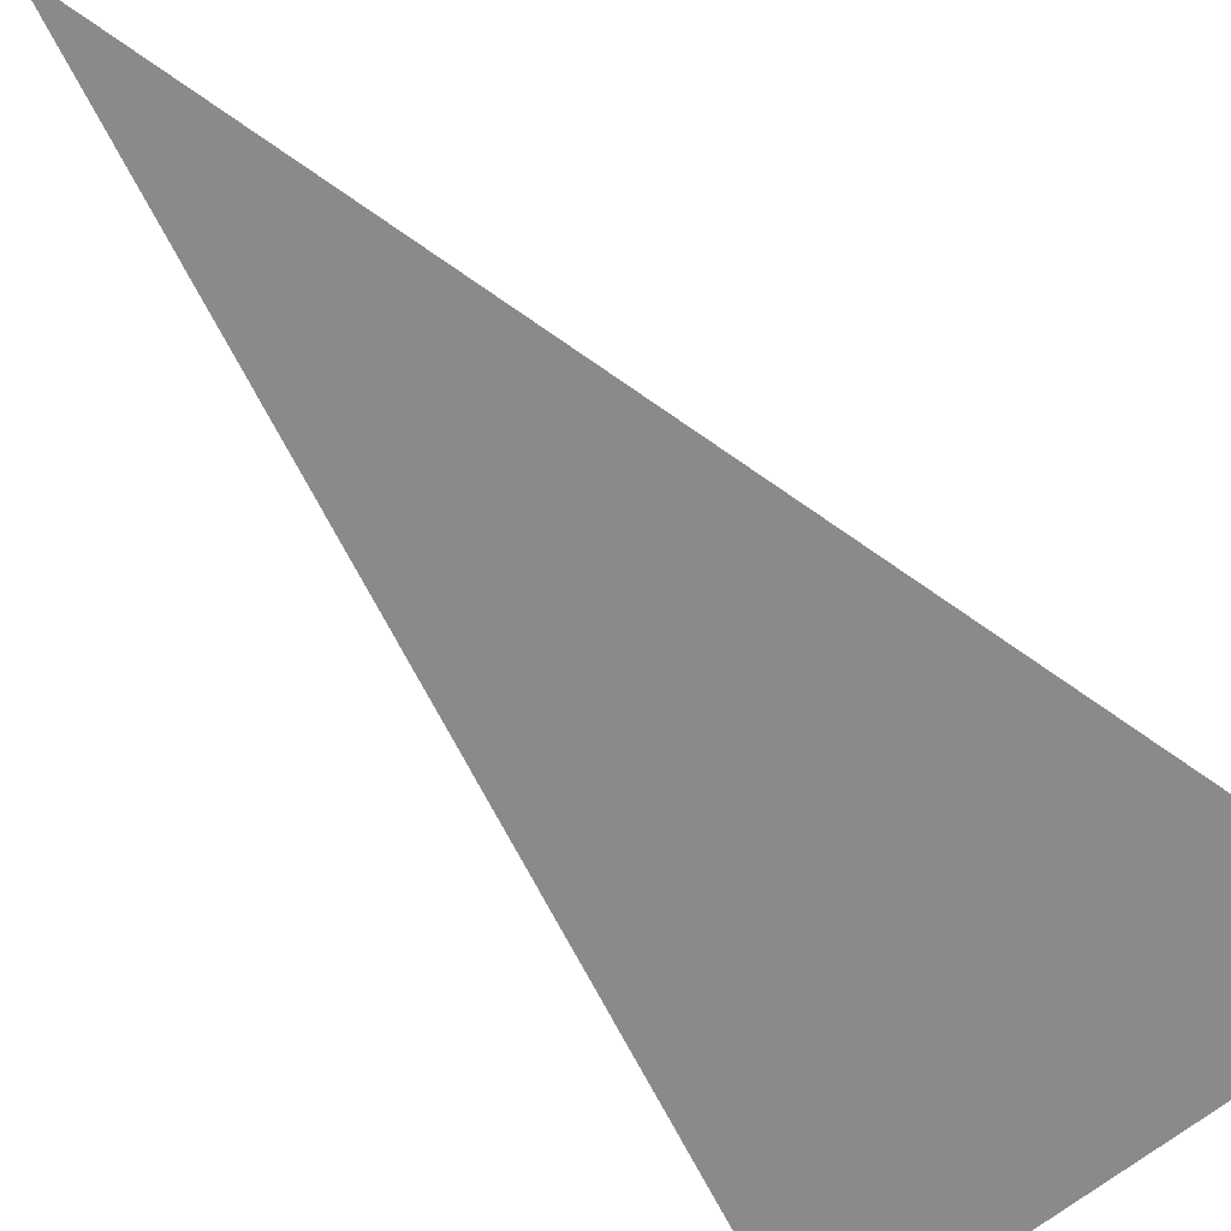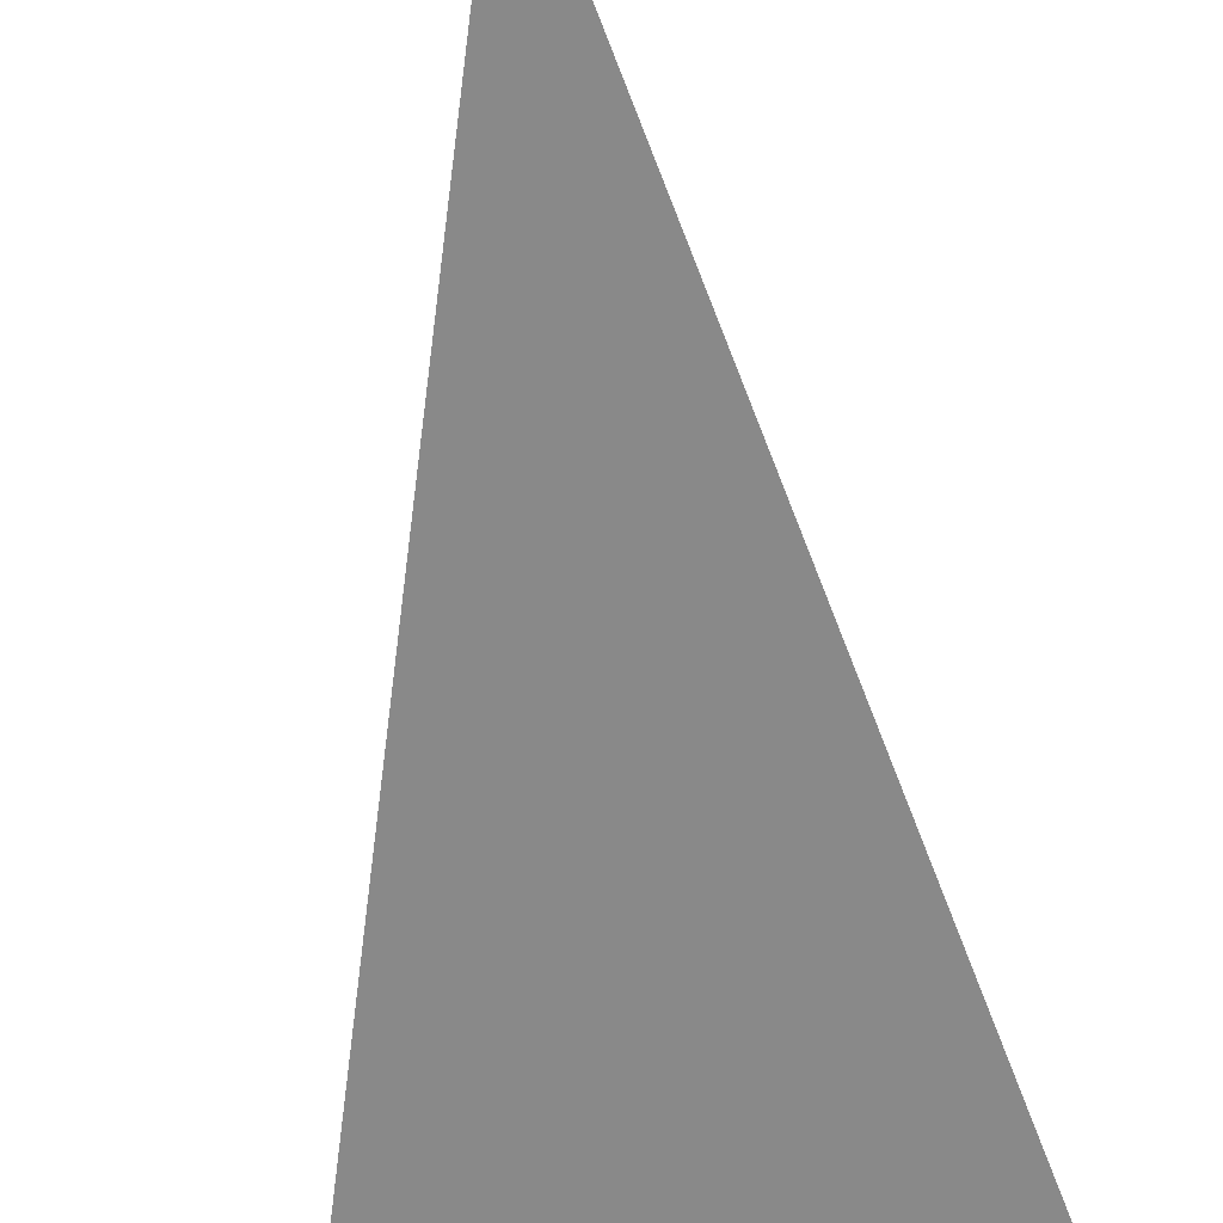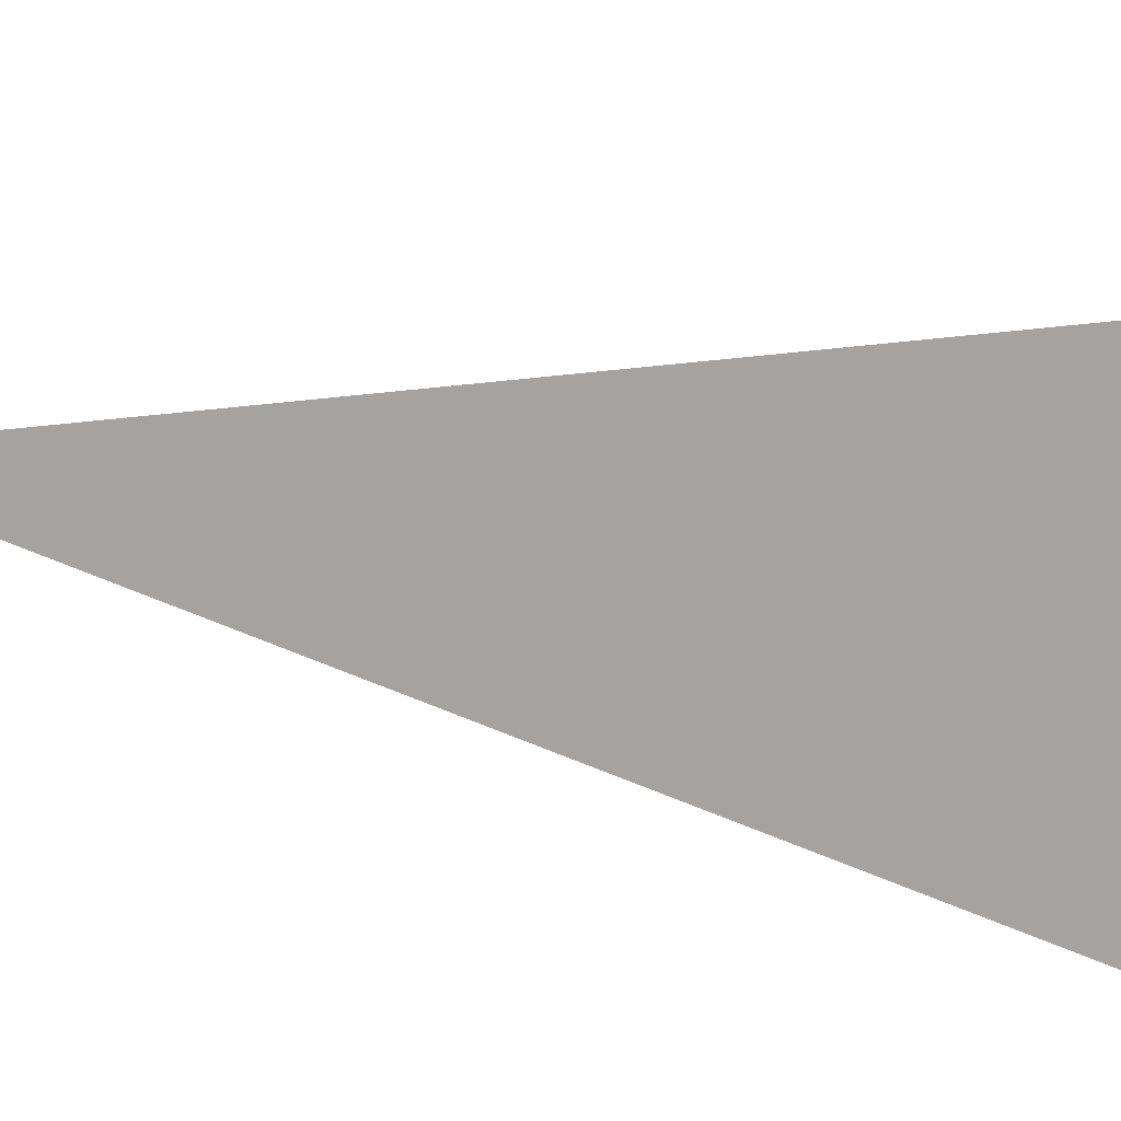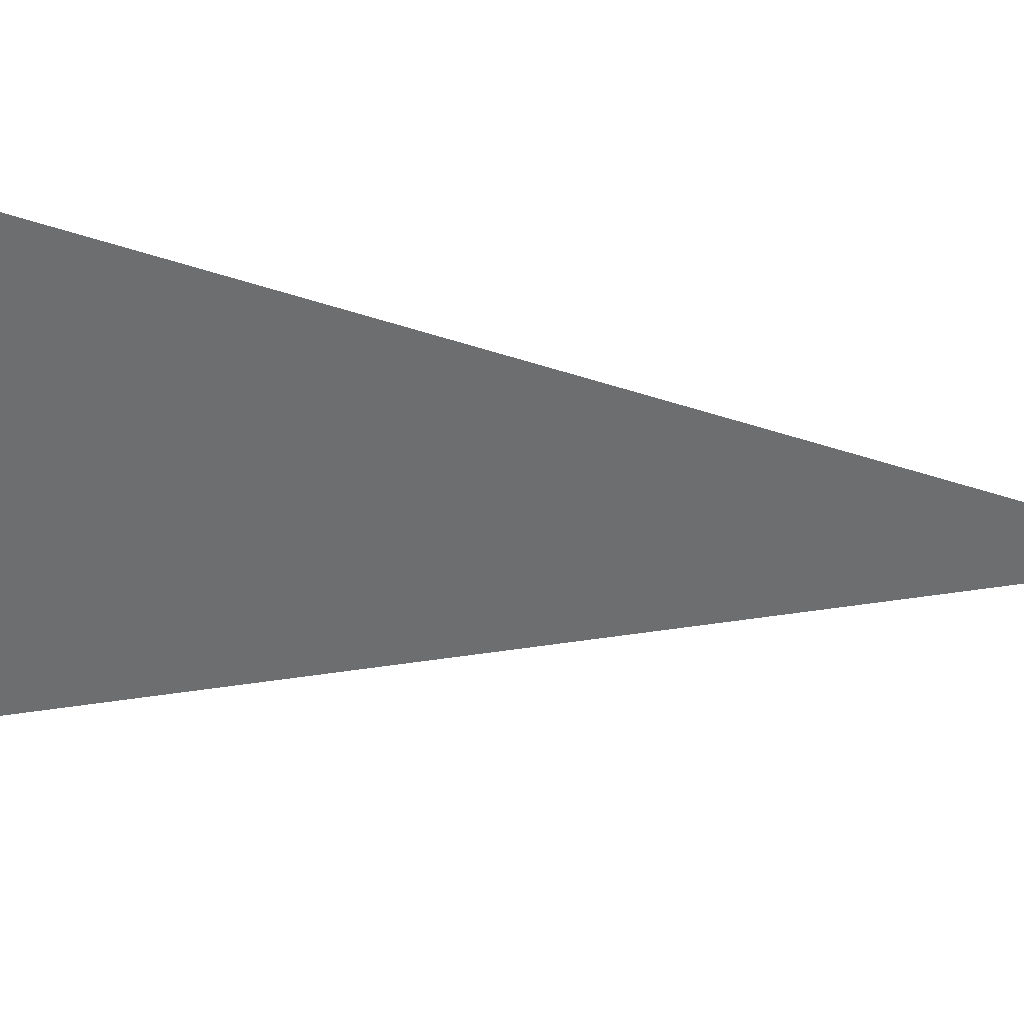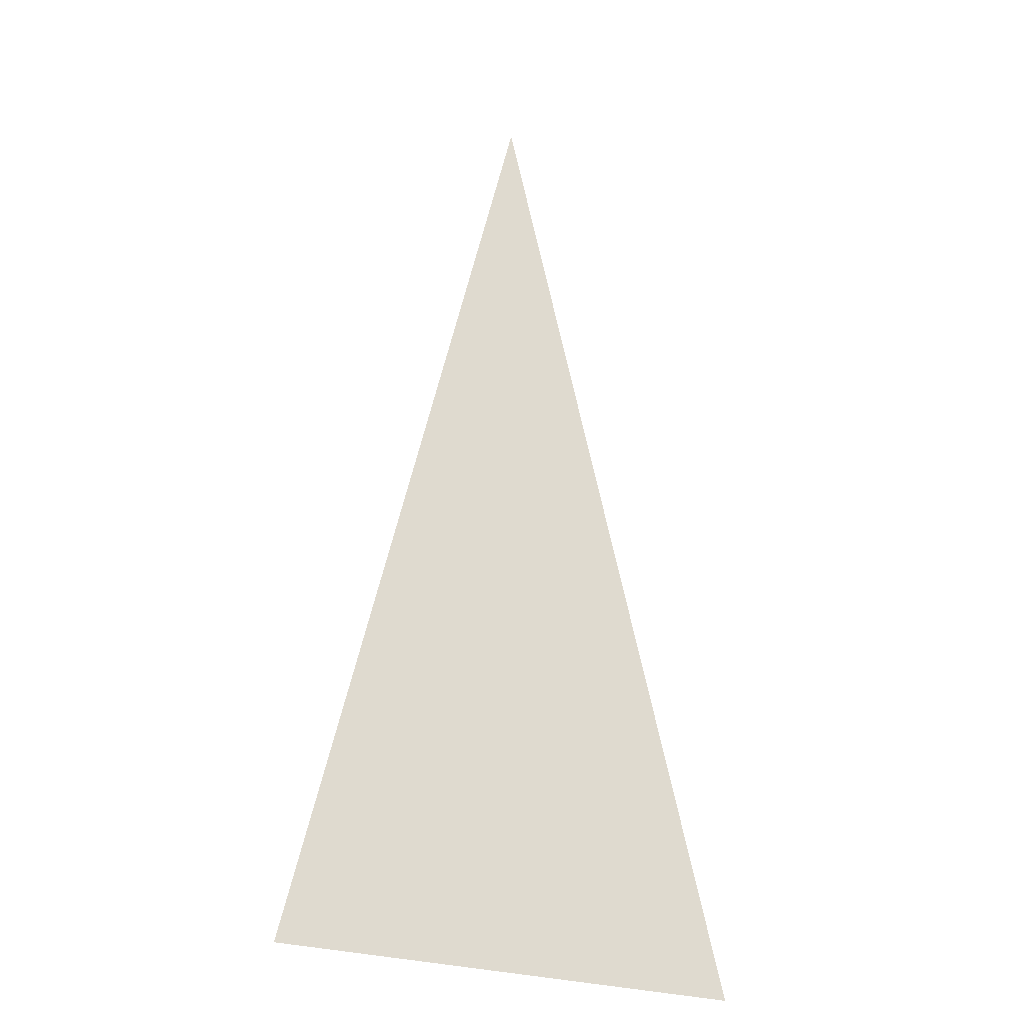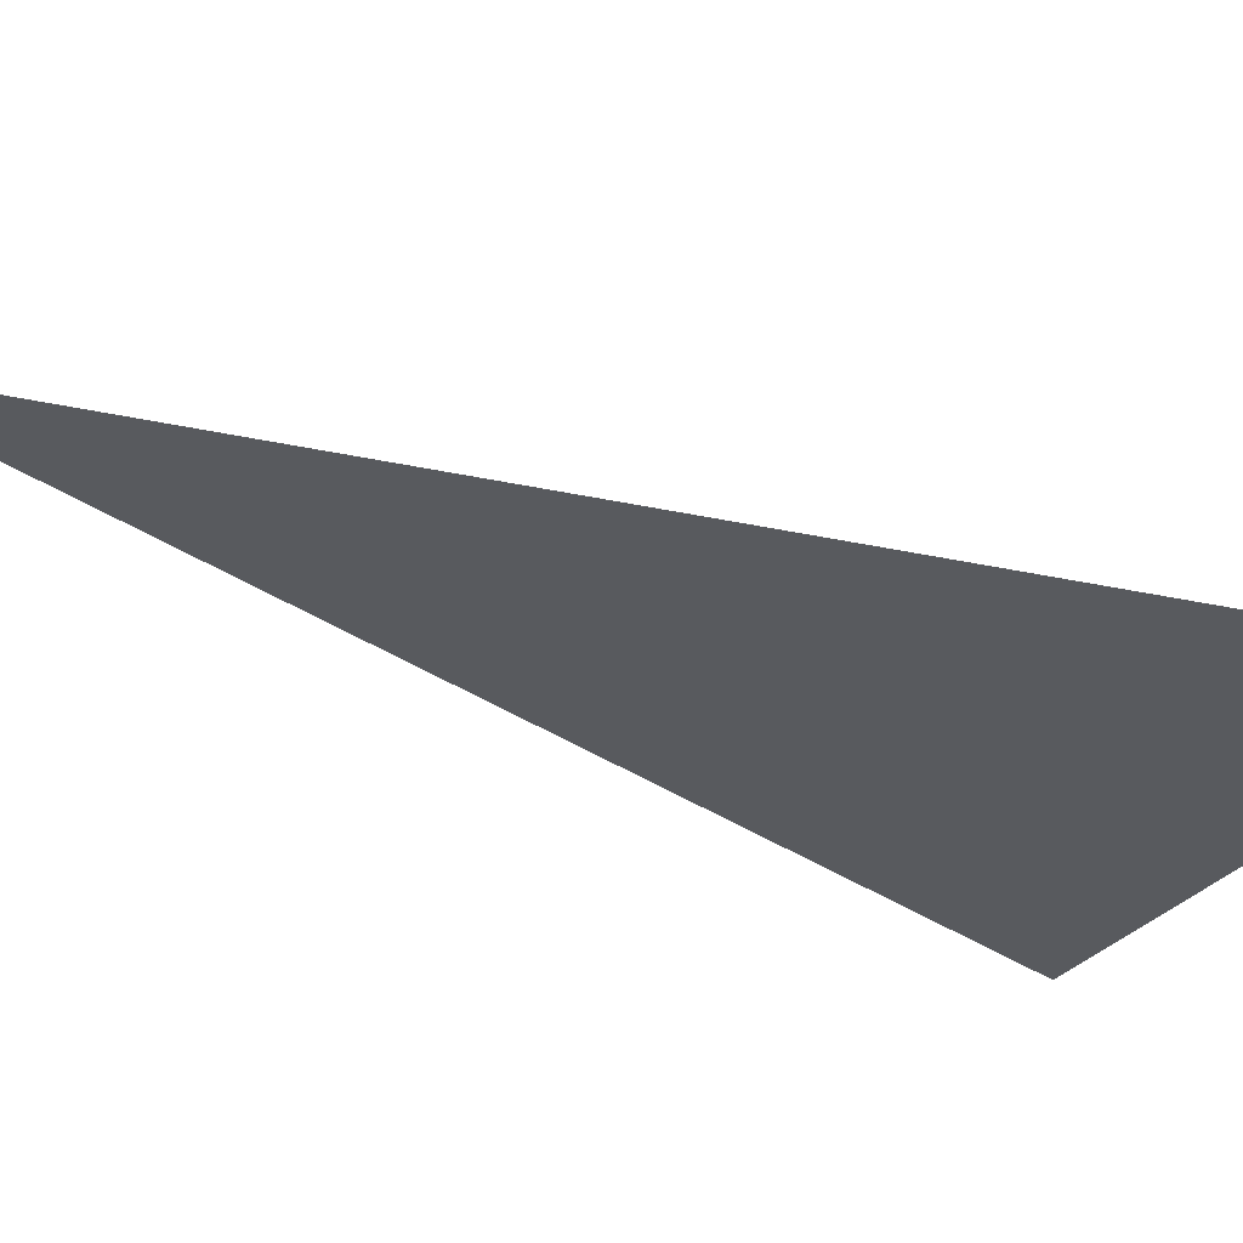
<metadata>
{"format":"obj","ext":"obj","renderer":"f3d","projection":"perspective","resolution":1024,"background":"white","views":[{"elev":-63.6,"azim":-140.3,"up":"+Z"},{"elev":-63.0,"azim":-173.4,"up":"+Z"},{"elev":-73.1,"azim":-98.3,"up":"+Z"},{"elev":-54.2,"azim":85.3,"up":"+Z"},{"elev":-26.4,"azim":151.3,"up":"+Y"},{"elev":-30.9,"azim":-121.8,"up":"+Z"}]}
</metadata>
<code>
o #ID1081
v 0.1586 0.3911 0.08749
v 0.1556 0.379 0.08749
v 0.1616 0.379 0.08749
v 0.1616 0.379 0.08749
v 0.1556 0.379 0.08749
v 0.1586 0.3911 0.08749
f 1 2 3
f 4 5 6

</code>
